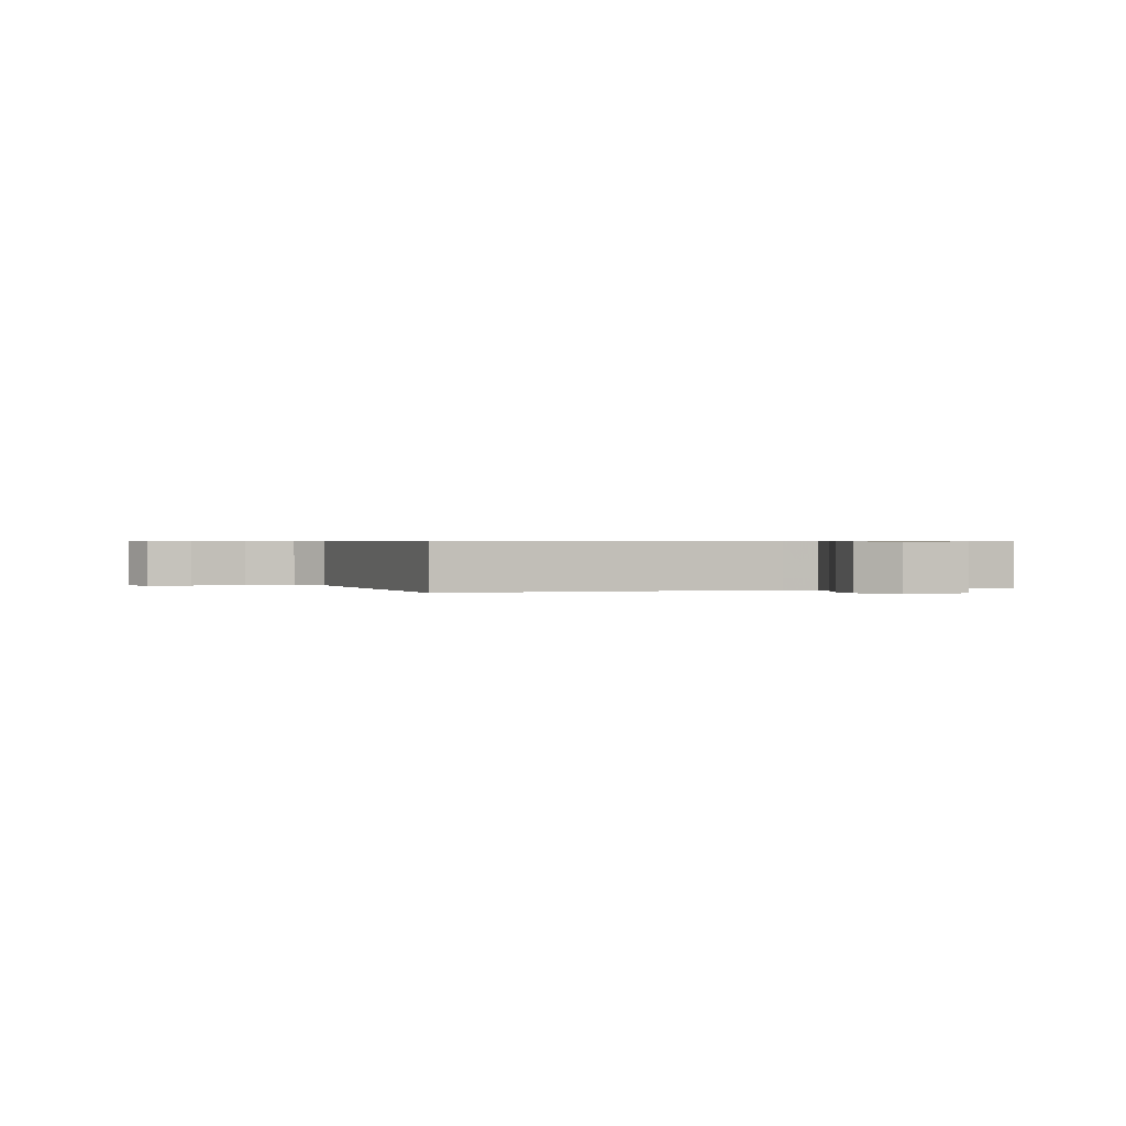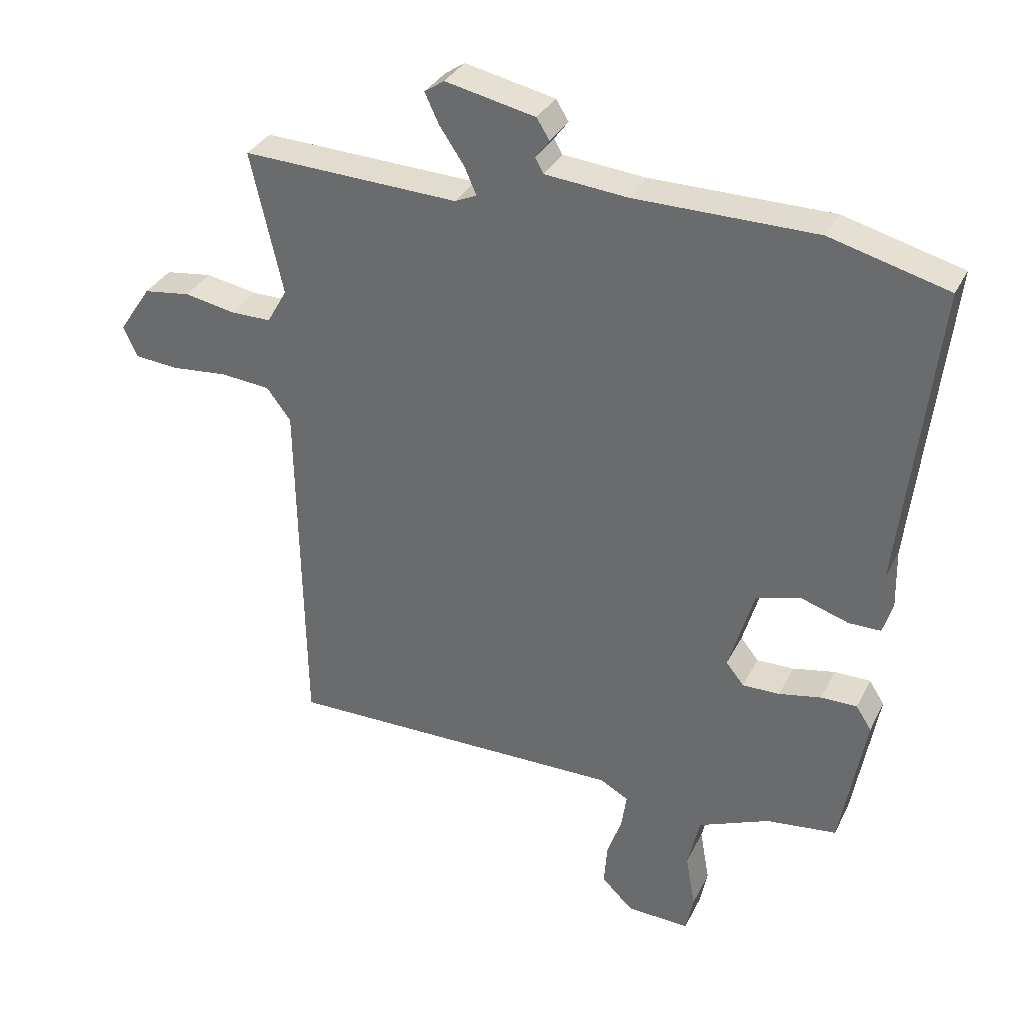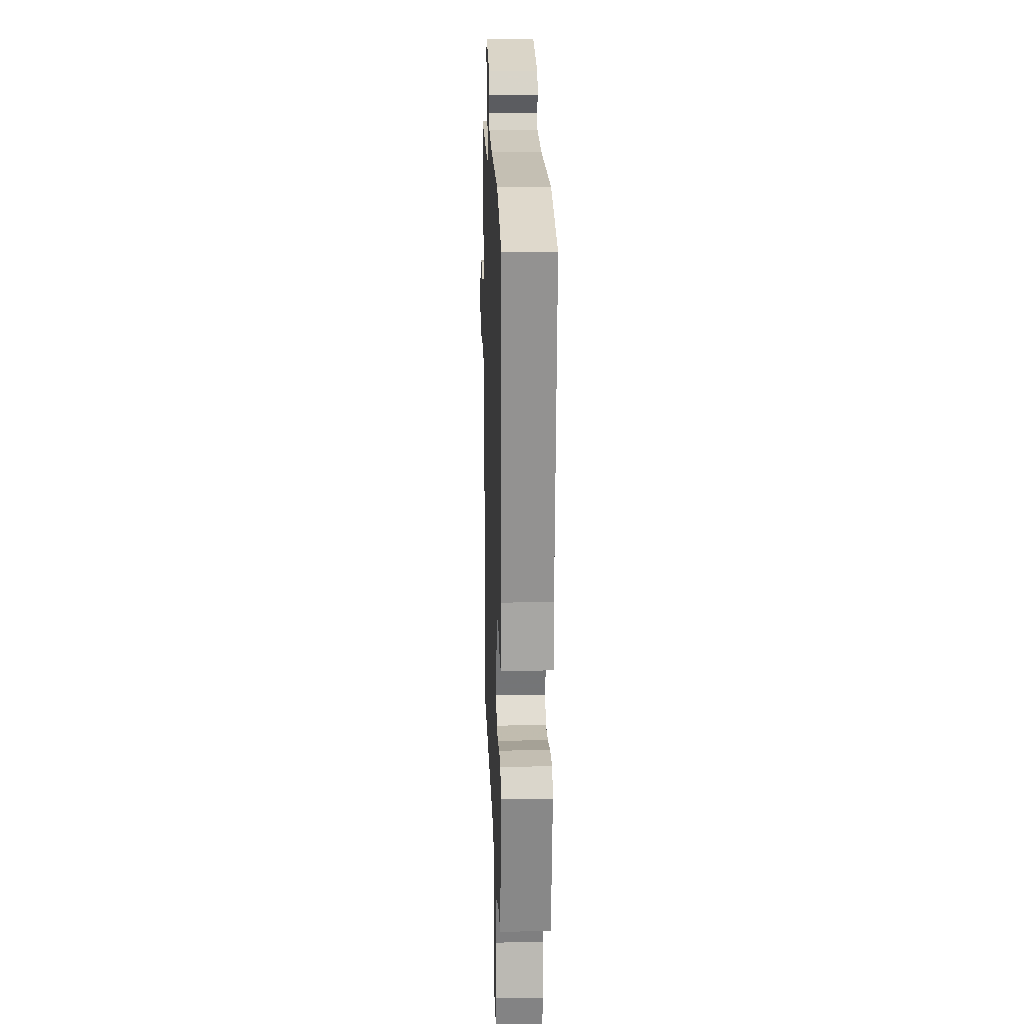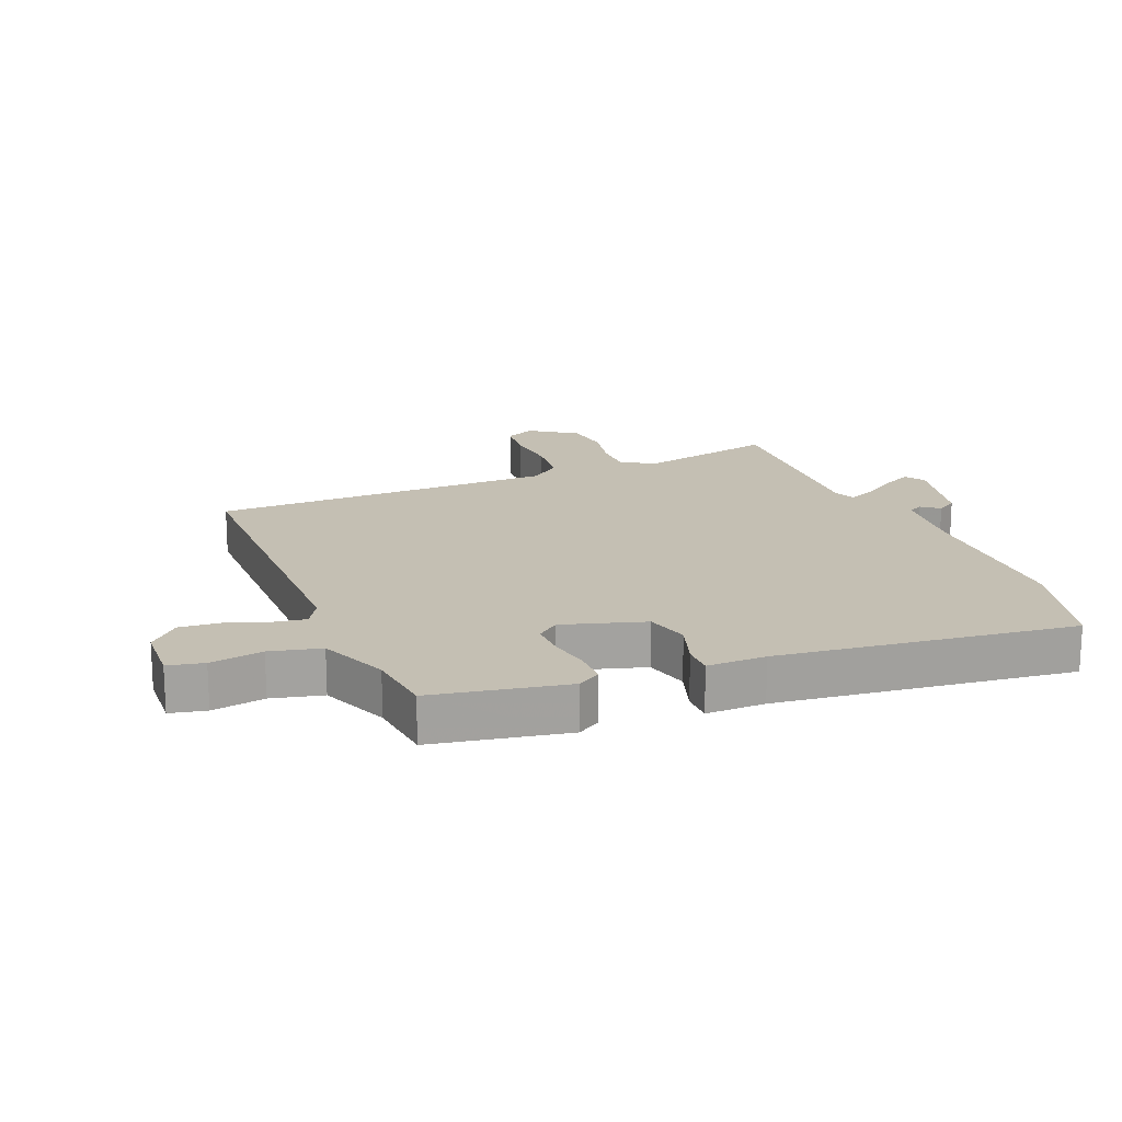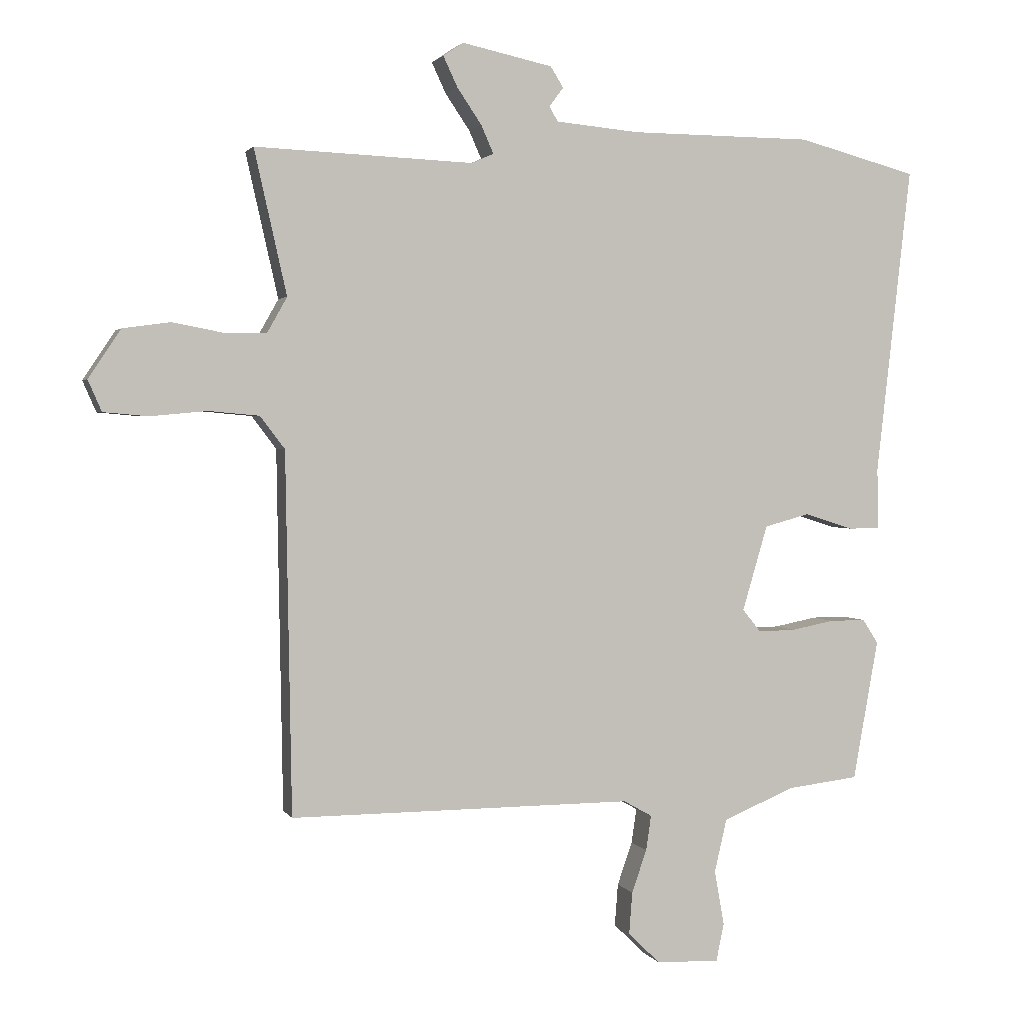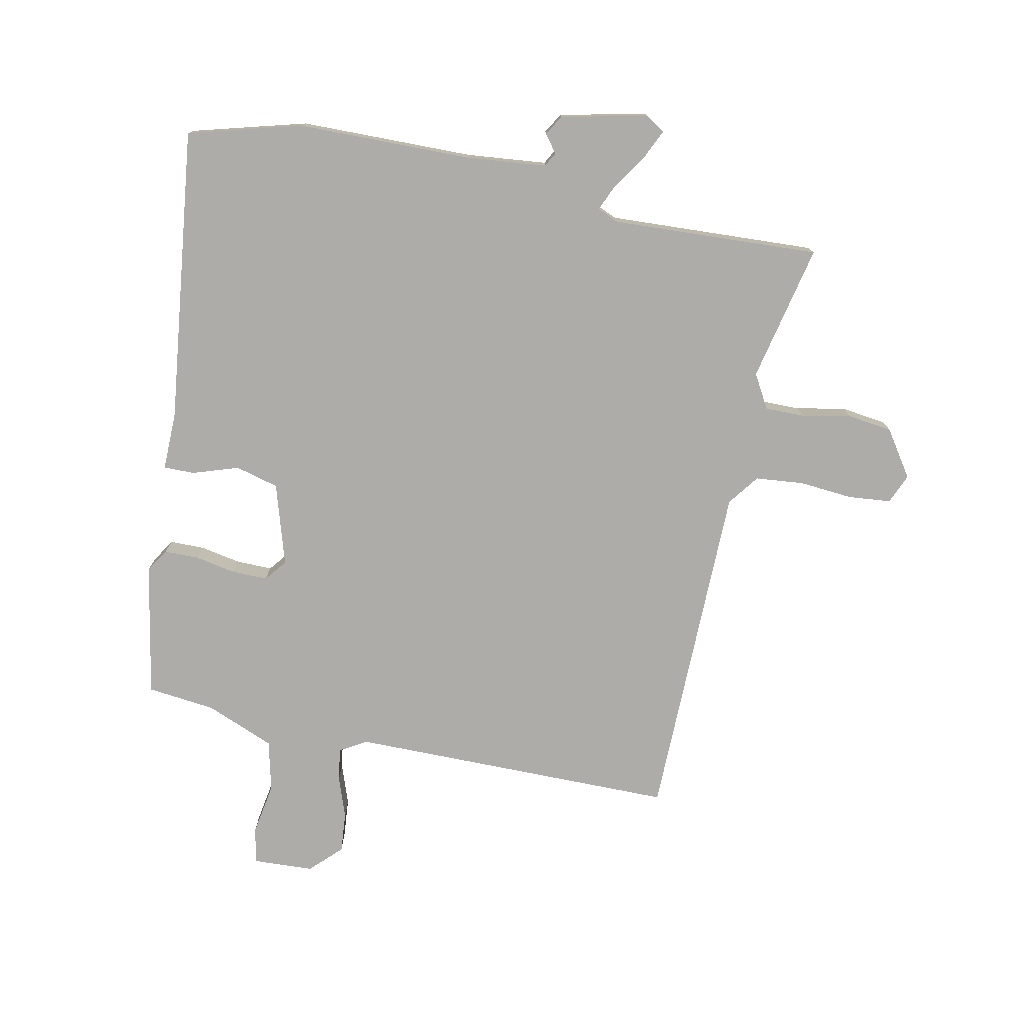
<metadata>
{"format":"obj","ext":"obj","renderer":"f3d","projection":"perspective","resolution":1024,"background":"white","views":[{"elev":0.6,"azim":160.5,"up":"+Y"},{"elev":33.2,"azim":-156.7,"up":"+Z"},{"elev":17.3,"azim":-91.9,"up":"+Z"},{"elev":17.9,"azim":-111.9,"up":"+Y"},{"elev":2.0,"azim":163.6,"up":"+Z"},{"elev":-76.8,"azim":-11.2,"up":"+Y"}]}
</metadata>
<code>
v -0.506 0.07 0.498
v -0.322 0.07 0.547
v -0.04 0.07 0.549
v 0.089 0.07 0.561
v 0.102 0.07 0.584
v 0.08 0.07 0.613
v 0.1 0.07 0.645
v 0.24 0.07 0.675
v 0.271 0.07 0.654
v 0.249 0.07 0.607
v 0.211 0.07 0.551
v 0.192 0.07 0.508
v 0.226 0.07 0.493
v 0.563 0.07 0.507
v 0.513 0.07 0.285
v 0.544 0.07 0.23
v 0.608 0.07 0.23
v 0.687 0.07 0.245
v 0.76 0.07 0.235
v 0.81 0.07 0.16
v 0.789 0.07 0.112
v 0.72 0.07 0.106
v 0.633 0.07 0.114
v 0.555 0.07 0.107
v 0.517 0.07 0.057
v 0.508 0.07 -0.499
v -0.022 0.07 -0.497
v -0.066 0.07 -0.522
v -0.058 0.07 -0.576
v -0.035 0.07 -0.642
v -0.03 0.07 -0.707
v -0.079 0.07 -0.755
v -0.177 0.07 -0.759
v -0.189 0.07 -0.701
v -0.174 0.07 -0.616
v -0.193 0.07 -0.534
v -0.304 0.07 -0.488
v -0.414 0.07 -0.475
v -0.453 0.07 -0.258
v -0.429 0.07 -0.221
v -0.373 0.07 -0.221
v -0.307 0.07 -0.234
v -0.249 0.07 -0.235
v -0.221 0.07 -0.2
v -0.26 0.07 -0.068
v -0.33 0.07 -0.049
v -0.404 0.07 -0.073
v -0.454 0.07 -0.073
v -0.452 0.07 0.022
v -0.506 0 0.498
v -0.322 0 0.547
v -0.04 0 0.549
v 0.089 0 0.561
v 0.102 0 0.584
v 0.08 0 0.613
v 0.1 0 0.645
v 0.24 0 0.675
v 0.271 0 0.654
v 0.249 0 0.607
v 0.211 0 0.551
v 0.192 0 0.508
v 0.226 0 0.493
v 0.563 0 0.507
v 0.513 0 0.285
v 0.544 0 0.23
v 0.608 0 0.23
v 0.687 0 0.245
v 0.76 0 0.235
v 0.81 0 0.16
v 0.789 0 0.112
v 0.72 0 0.106
v 0.633 0 0.114
v 0.555 0 0.107
v 0.517 0 0.057
v 0.508 0 -0.499
v -0.022 0 -0.497
v -0.066 0 -0.522
v -0.058 0 -0.576
v -0.035 0 -0.642
v -0.03 0 -0.707
v -0.079 0 -0.755
v -0.177 0 -0.759
v -0.189 0 -0.701
v -0.174 0 -0.616
v -0.193 0 -0.534
v -0.304 0 -0.488
v -0.414 0 -0.475
v -0.453 0 -0.258
v -0.429 0 -0.221
v -0.373 0 -0.221
v -0.307 0 -0.234
v -0.249 0 -0.235
v -0.221 0 -0.2
v -0.26 0 -0.068
v -0.33 0 -0.049
v -0.404 0 -0.073
v -0.454 0 -0.073
v -0.452 0 0.022
f 46 47 48 49
f 1 2 3
f 49 1 3
f 46 49 3
f 45 46 3
f 44 45 3 4
f 40 41 42
f 39 40 42
f 38 39 42
f 37 38 42
f 36 37 42 43
f 35 36 43 44
f 33 34 35
f 32 33 35
f 31 32 35
f 30 31 35
f 29 30 35
f 28 29 35 44
f 25 26 27
f 44 4 5
f 28 44 5
f 27 28 5
f 25 27 5
f 24 25 5
f 21 22 23
f 20 21 23
f 19 20 23
f 18 19 23
f 17 18 23
f 16 17 23 24
f 13 14 15
f 15 16 24
f 13 15 24
f 12 13 24
f 9 10 11
f 8 9 11
f 7 8 11
f 6 7 11
f 5 6 11
f 5 11 12
f 5 12 24
f 98 97 96 95
f 52 51 50
f 52 50 98
f 52 98 95
f 52 95 94
f 53 52 94 93
f 91 90 89
f 91 89 88
f 91 88 87
f 91 87 86
f 92 91 86 85
f 93 92 85 84
f 84 83 82
f 84 82 81
f 84 81 80
f 84 80 79
f 84 79 78
f 93 84 78 77
f 76 75 74
f 54 53 93
f 54 93 77
f 54 77 76
f 54 76 74
f 54 74 73
f 72 71 70
f 72 70 69
f 72 69 68
f 72 68 67
f 72 67 66
f 73 72 66 65
f 64 63 62
f 73 65 64
f 73 64 62
f 73 62 61
f 60 59 58
f 60 58 57
f 60 57 56
f 60 56 55
f 60 55 54
f 61 60 54
f 73 61 54
f 1 50 51 2
f 2 51 52 3
f 3 52 53 4
f 4 53 54 5
f 5 54 55 6
f 6 55 56 7
f 7 56 57 8
f 8 57 58 9
f 9 58 59 10
f 10 59 60 11
f 11 60 61 12
f 12 61 62 13
f 13 62 63 14
f 14 63 64 15
f 15 64 65 16
f 16 65 66 17
f 17 66 67 18
f 18 67 68 19
f 19 68 69 20
f 20 69 70 21
f 21 70 71 22
f 22 71 72 23
f 23 72 73 24
f 24 73 74 25
f 25 74 75 26
f 26 75 76 27
f 27 76 77 28
f 28 77 78 29
f 29 78 79 30
f 30 79 80 31
f 31 80 81 32
f 32 81 82 33
f 33 82 83 34
f 34 83 84 35
f 35 84 85 36
f 36 85 86 37
f 37 86 87 38
f 38 87 88 39
f 39 88 89 40
f 40 89 90 41
f 41 90 91 42
f 42 91 92 43
f 43 92 93 44
f 44 93 94 45
f 45 94 95 46
f 46 95 96 47
f 47 96 97 48
f 48 97 98 49
f 49 98 50 1

</code>
